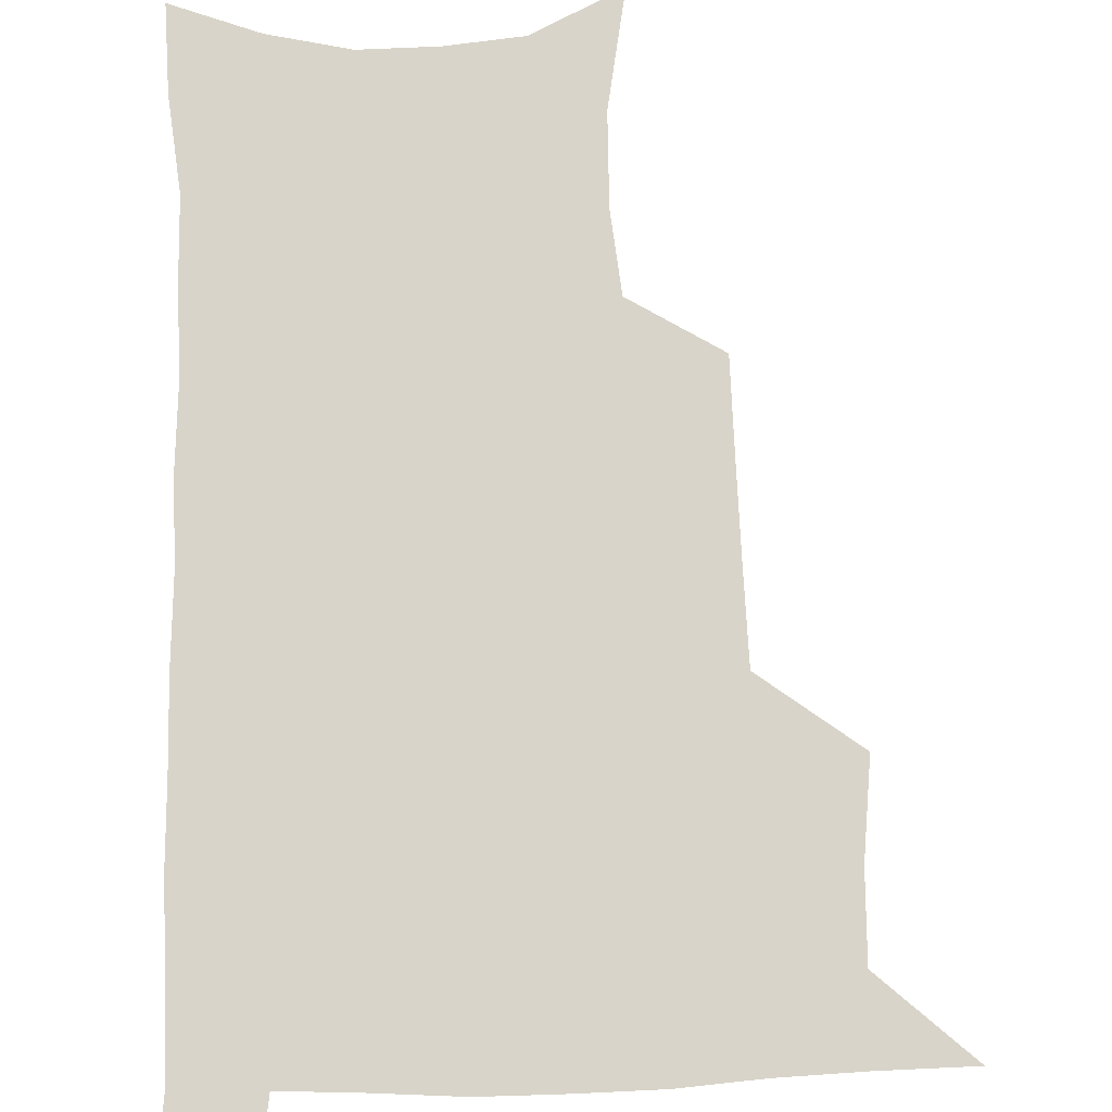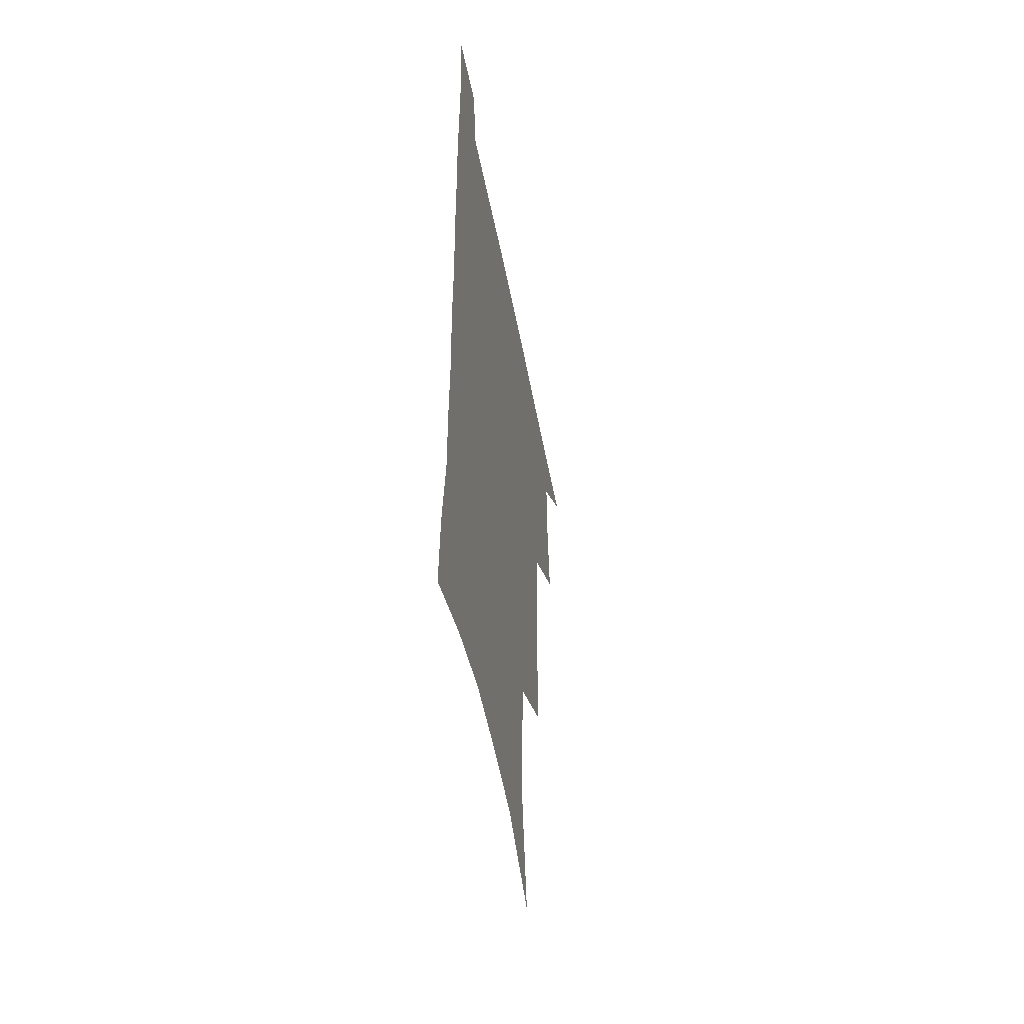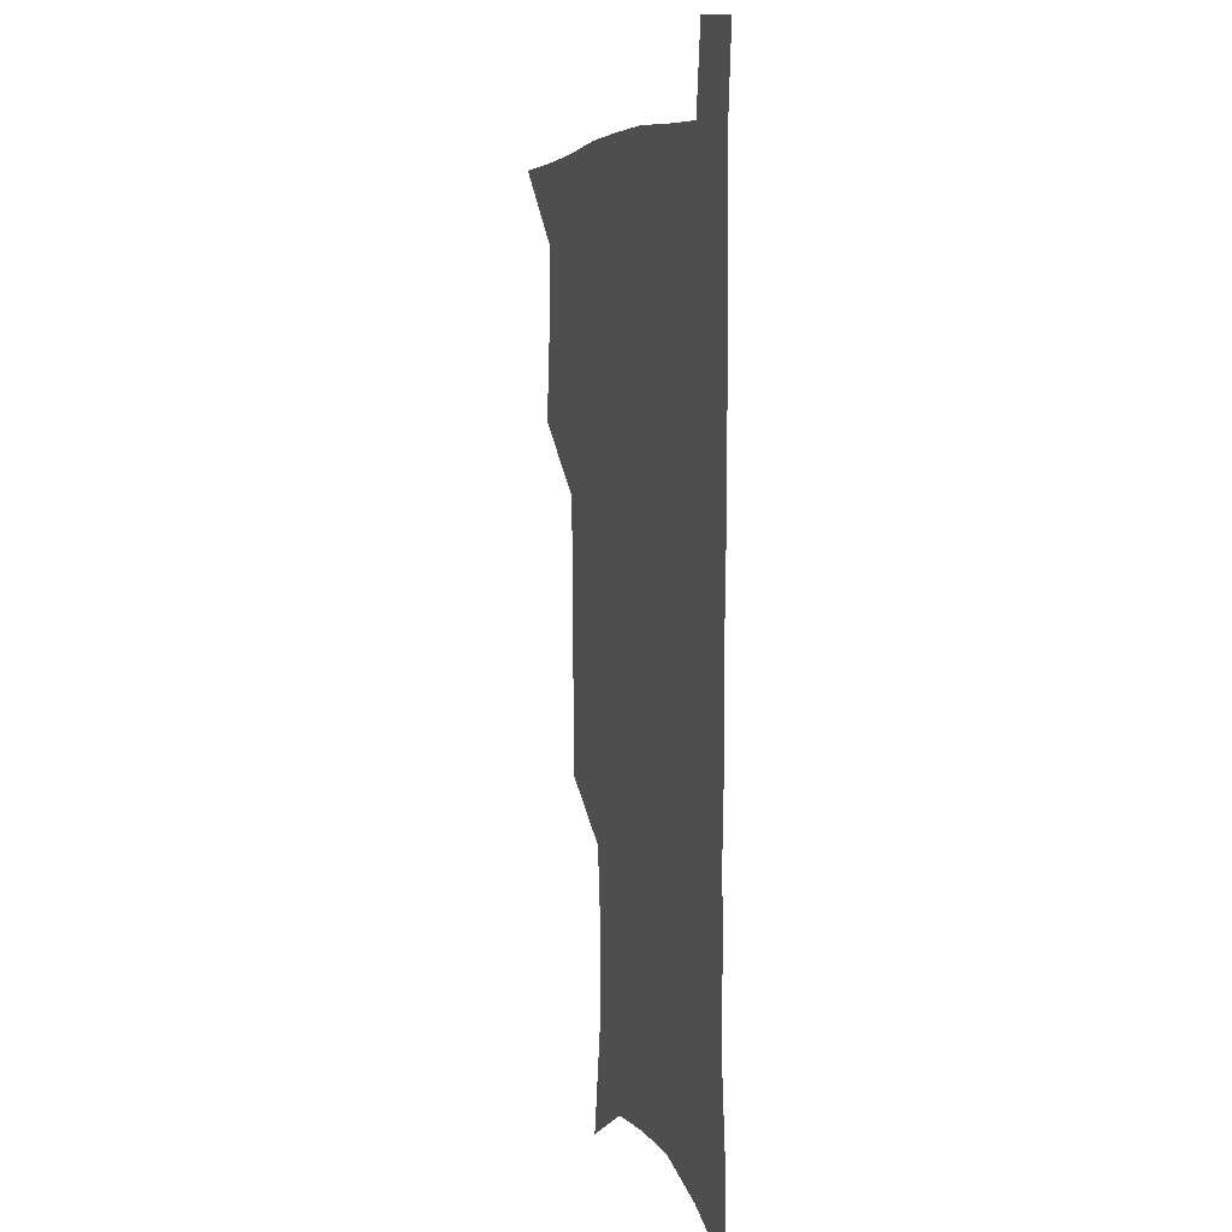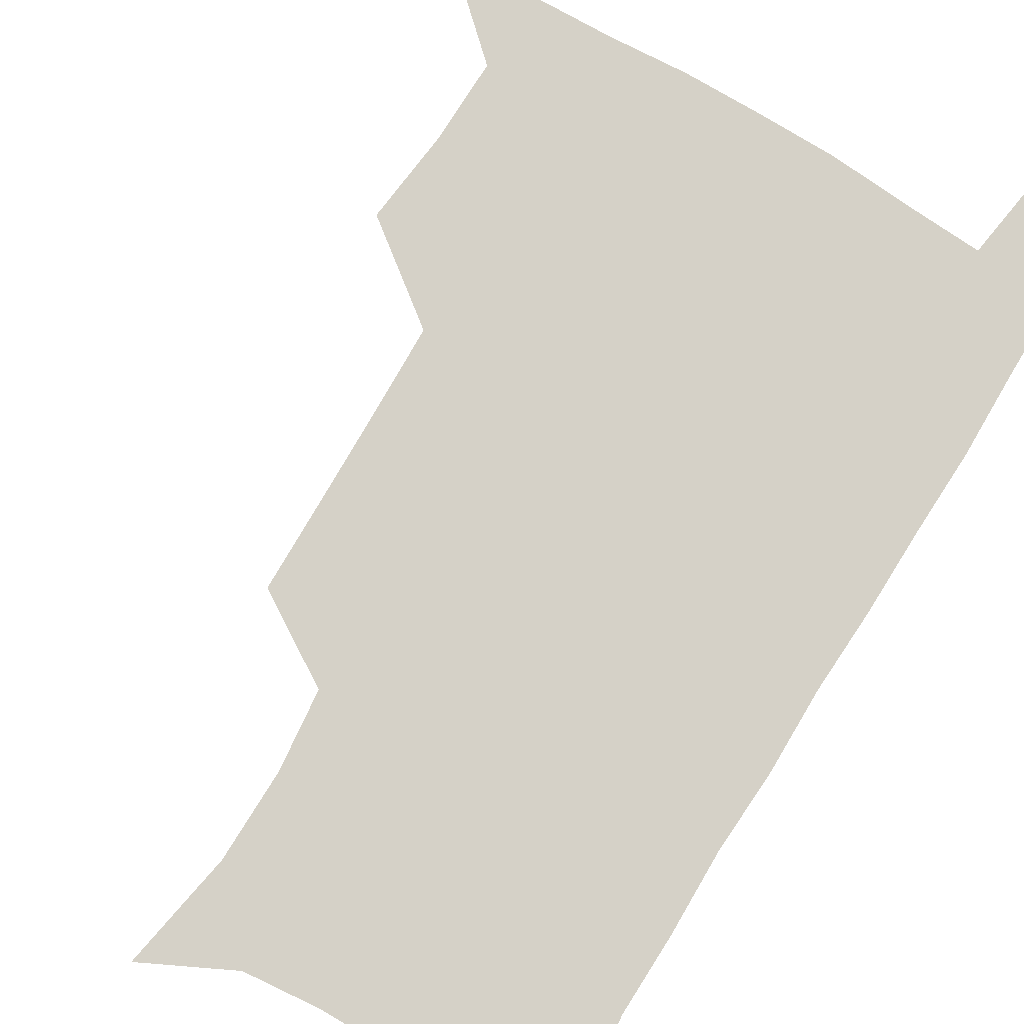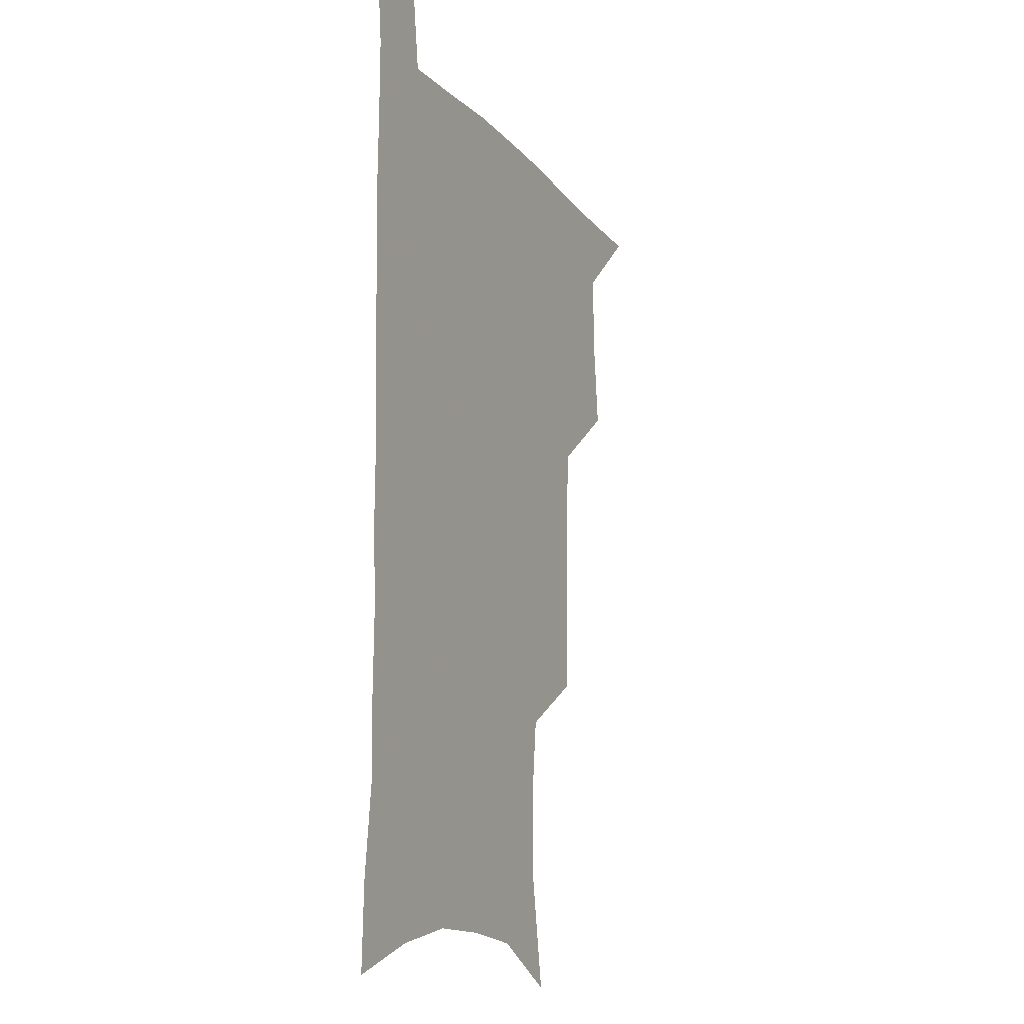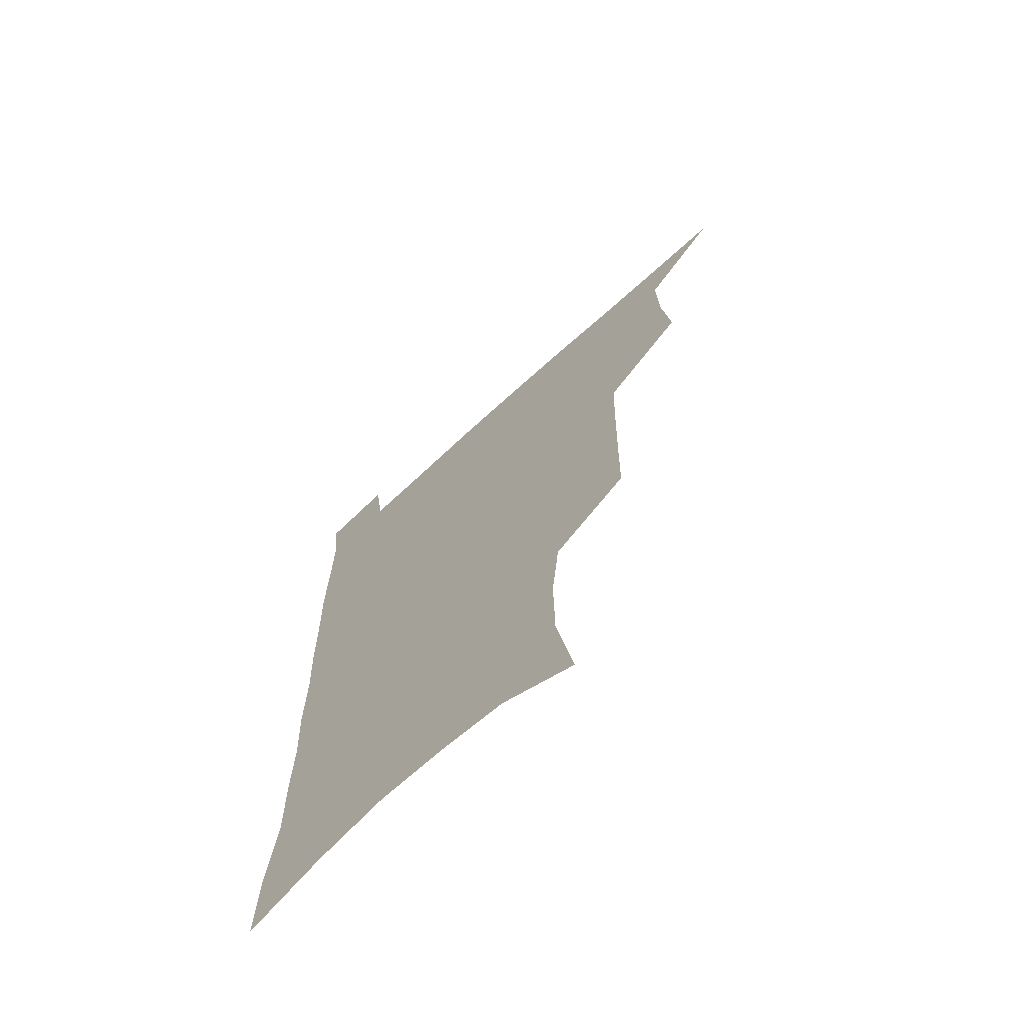
<metadata>
{"format":"obj","ext":"obj","renderer":"f3d","projection":"perspective","resolution":1024,"background":"white","views":[{"elev":75.0,"azim":178.5,"up":"+Z"},{"elev":-52.2,"azim":100.8,"up":"+Y"},{"elev":6.1,"azim":74.0,"up":"+Y"},{"elev":79.6,"azim":31.5,"up":"+Z"},{"elev":-13.7,"azim":114.9,"up":"+Y"},{"elev":-69.4,"azim":-137.4,"up":"+Y"}]}
</metadata>
<code>
v 479.8 537 0
v 508.2 443.1 0
v 511.8 477.3 0
v 512.3 508 0
v 512.6 537.7 0
v 545.3 315.9 0
v 544.7 350.3 0
v 544 384 0
v 543.1 417.2 0
v 543.7 450 0
v 545.6 481.3 0
v 544.4 509.9 0
v 542.7 538.9 0
v 573.3 190.2 0
v 580.7 233 0
v 581 266.6 0
v 577.8 296.2 0
v 578.1 333.2 0
v 577 364.6 0
v 576.1 395.4 0
v 575.7 425.7 0
v 575.5 455 0
v 575.7 483.5 0
v 575 511 0
v 571.8 541.3 0
v 605.3 206.5 0
v 607.5 242.6 0
v 606.6 274.2 0
v 605.6 307.2 0
v 605.4 341.4 0
v 604.2 369.8 0
v 604.3 401.5 0
v 603.7 429.1 0
v 603.5 457 0
v 603.6 484.7 0
v 603 512 0
v 601 541.9 0
v 633.2 209.4 0
v 633.1 246.4 0
v 632.2 278.5 0
v 631.2 310.9 0
v 630.6 342.1 0
v 630.2 371.4 0
v 630.2 400.9 0
v 630.2 430.5 0
v 630.5 457.8 0
v 630.8 484.9 0
v 631 512 0
v 629.9 542 0
v 661.2 209.9 0
v 659.1 245 0
v 657.6 277.7 0
v 656.5 310 0
v 655.8 341.4 0
v 655.8 370.9 0
v 656.4 399.4 0
v 656.8 428.3 0
v 657.5 456.3 0
v 657.8 484.8 0
v 658.7 512.1 0
v 659.8 540.1 0
v 690.5 203.5 0
v 686.4 239.7 0
v 684.3 272.6 0
v 682.7 305.1 0
v 682.3 335.7 0
v 683.3 364.7 0
v 683.7 394.7 0
v 684.4 424.2 0
v 685.4 453.3 0
v 685.6 482.6 0
v 686.6 510.8 0
v 688.3 538.8 0
v 692.5 569.4 0
v 722 191.9 0
v 720.8 223.6 0
v 716.7 258.3 0
v 717.1 288.3 0
v 716.5 319.8 0
v 717.9 349.7 0
v 717.4 381.8 0
v 718.7 412.6 0
v 718.9 444.3 0
v 719.8 475.3 0
v 719 506.6 0
v 718.8 536.9 0
v 721.7 566 0
f 4 5 1
f 9 10 2
f 2 10 3
f 10 11 3
f 3 11 4
f 11 12 4
f 4 12 5
f 12 13 5
f 17 18 6
f 6 18 7
f 18 19 7
f 7 19 8
f 19 20 8
f 8 20 9
f 20 21 9
f 9 21 10
f 21 22 10
f 10 22 11
f 22 23 11
f 11 23 12
f 23 24 12
f 12 24 13
f 24 25 13
f 14 26 15
f 26 27 15
f 15 27 16
f 27 28 16
f 16 28 17
f 28 29 17
f 17 29 18
f 29 30 18
f 18 30 19
f 30 31 19
f 19 31 20
f 31 32 20
f 20 32 21
f 32 33 21
f 21 33 22
f 33 34 22
f 22 34 23
f 34 35 23
f 23 35 24
f 35 36 24
f 24 36 25
f 36 37 25
f 26 38 27
f 38 39 27
f 27 39 28
f 39 40 28
f 28 40 29
f 40 41 29
f 29 41 30
f 41 42 30
f 30 42 31
f 42 43 31
f 31 43 32
f 43 44 32
f 32 44 33
f 44 45 33
f 33 45 34
f 45 46 34
f 34 46 35
f 46 47 35
f 35 47 36
f 47 48 36
f 36 48 37
f 48 49 37
f 38 50 39
f 50 51 39
f 39 51 40
f 51 52 40
f 40 52 41
f 52 53 41
f 41 53 42
f 53 54 42
f 42 54 43
f 54 55 43
f 43 55 44
f 55 56 44
f 44 56 45
f 56 57 45
f 45 57 46
f 57 58 46
f 46 58 47
f 58 59 47
f 47 59 48
f 59 60 48
f 48 60 49
f 60 61 49
f 50 62 51
f 62 63 51
f 51 63 52
f 63 64 52
f 52 64 53
f 64 65 53
f 53 65 54
f 65 66 54
f 54 66 55
f 66 67 55
f 55 67 56
f 67 68 56
f 56 68 57
f 68 69 57
f 57 69 58
f 69 70 58
f 58 70 59
f 70 71 59
f 59 71 60
f 71 72 60
f 60 72 61
f 72 73 61
f 62 75 63
f 75 76 63
f 63 76 64
f 76 77 64
f 64 77 65
f 77 78 65
f 65 78 66
f 78 79 66
f 66 79 67
f 79 80 67
f 67 80 68
f 80 81 68
f 68 81 69
f 81 82 69
f 69 82 70
f 82 83 70
f 70 83 71
f 83 84 71
f 71 84 72
f 84 85 72
f 72 85 73
f 85 86 73
f 73 86 74
f 86 87 74

</code>
